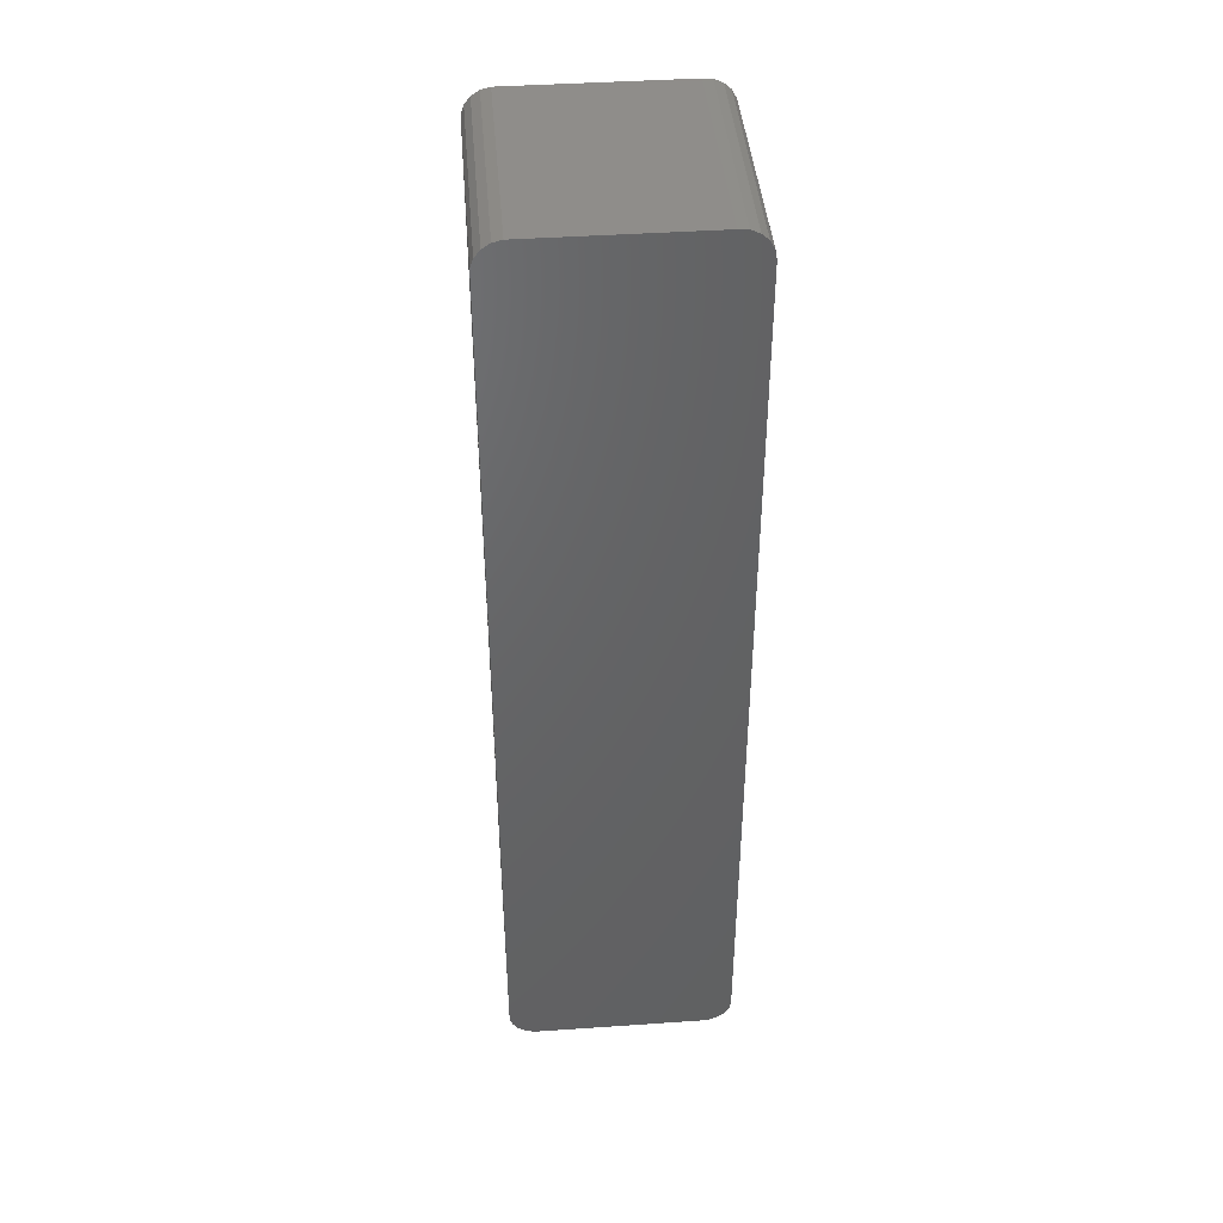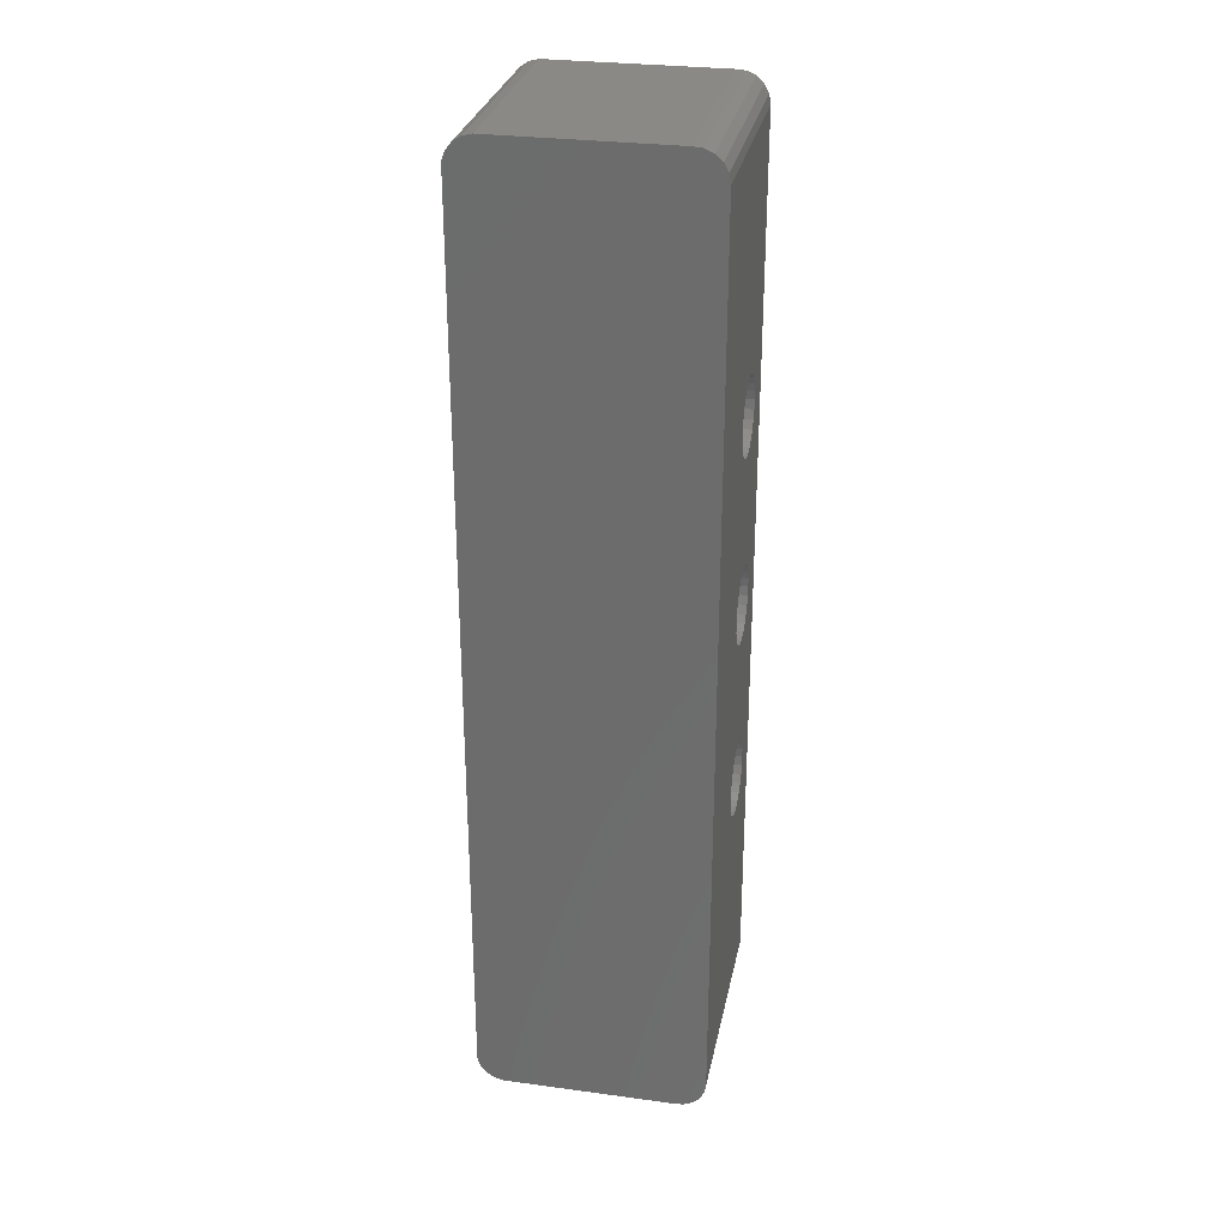
<metadata>
{"format":"stl","ext":"stl","renderer":"f3d","projection":"perspective","resolution":1024,"background":"white","views":[{"elev":42.3,"azim":-4.7,"up":"+Y"},{"elev":29.1,"azim":11.3,"up":"+Y"}]}
</metadata>
<code>
# stl→obj: 399 verts, 818 faces
v -5.98 -23.75 -6
v -5.98 -23.75 6
v -5.98 -10.93 -0.2291
v -5.98 -11.99 -2.241
v -5.98 -11.87 -2.709
v -5.98 -11.99 -1.759
v -5.98 -11.65 -3.136
v -5.98 -11.87 -1.291
v -5.98 -11.33 -3.497
v -5.98 -11.65 -0.8639
v -5.98 -10.93 -3.771
v -5.98 -11.33 -0.503
v -5.98 -10.48 -3.942
v -5.98 -10 -4
v -5.98 0 -4
v -5.98 10 -4
v -5.98 23.75 -6
v -3.316 -24.42 -6
v -5.819 -24.21 -6
v -5.98 -10.48 -0.05812
v -5.98 -10 0
v -5.98 0 0
v -5.98 23.75 6
v -5.819 -24.21 6
v -4.5 23.5 6
v -3 -11.99 -1.759
v -3 -11.99 -2.241
v -3 -11.87 -1.291
v -3 -11.87 -2.709
v -3 -11.65 -0.8639
v -3 -11.65 -3.136
v -3 -11.33 -0.503
v -3 -11.33 -3.497
v -3 -10.93 -0.2291
v -3 -10.93 -3.771
v -3 -10.48 -0.05812
v -3 -10.48 -3.942
v -3 -10 0
v -5.98 -9.521 -3.942
v -3 -10 -4
v -5.98 -9.521 -0.05812
v -3 -9.521 -0.05812
v -5.98 -0.4786 -0.05812
v -5.98 -9.071 -3.771
v -5.98 -0.4786 -3.942
v -3 -9.521 -3.942
v -5.98 -9.071 -0.2291
v -3 -9.071 -0.2291
v -5.98 -0.9294 -0.2291
v -5.98 -8.674 -3.497
v -5.98 -0.9294 -3.771
v -3 -9.071 -3.771
v -5.98 -8.674 -0.503
v -3 -8.674 -0.503
v -5.98 -1.326 -0.503
v -5.98 -8.354 -3.136
v -5.98 -1.326 -3.497
v -3 -8.674 -3.497
v -5.98 -8.354 -0.8639
v -3 -8.354 -0.8639
v -5.98 -8.13 -2.709
v -5.98 -1.646 -3.136
v -3 -8.354 -3.136
v -5.98 -8.13 -1.291
v -3 -8.13 -1.291
v -5.98 -8.015 -2.241
v -5.98 -1.87 -2.709
v -3 -8.13 -2.709
v -5.98 -8.015 -1.759
v -3 -8.015 -1.759
v -5.98 -1.985 -2.241
v -5.98 -1.985 -1.759
v -5.98 -1.87 -1.291
v -5.98 -1.646 -0.8639
v -3 -8.015 -2.241
v -3 -1.985 -1.759
v -3 -1.985 -2.241
v -3 -1.87 -1.291
v -3 -1.87 -2.709
v -3 -1.646 -0.8639
v -3 -1.646 -3.136
v -3 -1.326 -0.503
v -3 -1.326 -3.497
v -3 -0.9294 -0.2291
v -3 -0.9294 -3.771
v -3 -0.4786 -0.05812
v -3 -0.4786 -3.942
v -3 0 0
v -5.98 0.4786 -3.942
v -3 0 -4
v -5.98 0.4786 -0.05812
v -3 0.4786 -0.05812
v -5.98 9.521 -0.05812
v -5.98 10 0
v -5.98 0.9294 -3.771
v -5.98 9.521 -3.942
v -3 0.4786 -3.942
v -5.98 0.9294 -0.2291
v -3 0.9294 -0.2291
v -5.98 9.071 -0.2291
v -5.98 1.326 -3.497
v -5.98 9.071 -3.771
v -3 0.9294 -3.771
v -5.98 1.326 -0.503
v -3 1.326 -0.503
v -5.98 8.674 -0.503
v -5.98 1.646 -3.136
v -5.98 8.674 -3.497
v -3 1.326 -3.497
v -5.98 1.646 -0.8639
v -3 1.646 -0.8639
v -5.98 8.354 -0.8639
v -5.98 1.87 -2.709
v -5.98 8.354 -3.136
v -3 1.646 -3.136
v -5.98 1.87 -1.291
v -3 1.87 -1.291
v -5.98 8.13 -1.291
v -5.98 1.985 -2.241
v -5.98 8.13 -2.709
v -3 1.87 -2.709
v -5.98 1.985 -1.759
v -3 1.985 -1.759
v -5.98 8.015 -1.759
v -5.98 8.015 -2.241
v -3 1.985 -2.241
v -3 8.015 -1.759
v -3 8.015 -2.241
v -3 8.13 -1.291
v -3 8.13 -2.709
v -3 8.354 -0.8639
v -3 8.354 -3.136
v -3 8.674 -0.503
v -3 8.674 -3.497
v -3 9.071 -0.2291
v -3 9.071 -3.771
v -3 9.521 -0.05812
v -3 9.521 -3.942
v -3 10 0
v -5.98 10.48 -3.942
v -3 10 -4
v -5.98 10.48 -0.05812
v -3 10.48 -0.05812
v -5.98 10.93 -3.771
v -3 10.48 -3.942
v -5.98 10.93 -0.2291
v -3 10.93 -0.2291
v -5.98 11.33 -3.497
v -3 10.93 -3.771
v -5.98 11.33 -0.503
v -3 11.33 -0.503
v -5.98 11.65 -3.136
v -3 11.33 -3.497
v -5.98 11.65 -0.8639
v -3 11.65 -0.8639
v -5.98 11.87 -2.709
v -3 11.65 -3.136
v -5.98 11.87 -1.291
v -3 11.87 -1.291
v -5.98 11.99 -2.241
v -3 11.87 -2.709
v -5.98 11.99 -1.759
v -3 11.99 -1.759
v -3 11.99 -2.241
v -5.819 24.21 6
v -5.819 24.21 -6
v -3.316 24.42 6
v -5.516 -24.6 -6
v -5.516 -24.6 6
v -5.516 24.6 6
v -5.516 24.6 -6
v -5.103 -24.87 -6
v -5.103 -24.87 6
v -5.103 24.87 -6
v -5.103 24.87 6
v -4.624 -24.99 -6
v -4.624 -24.99 6
v -4.5 -23.5 6
v -4.624 24.99 -6
v -4.624 24.99 6
v 3.02 -22.01 -6
v 3.02 -23.75 -6
v 3.181 -24.21 -6
v 3.484 -24.6 -6
v 3.897 -24.87 -6
v 4.376 -24.99 -6
v 4.376 -24.99 6
v -4.132 -24.95 6
v -3 -23.5 6
v 4.376 24.99 6
v -4.132 24.95 -6
v 4.376 24.99 -6
v 3.02 23.5 6
v 3.02 23.75 6
v 3.181 24.21 6
v 3.484 24.6 6
v 3.897 24.87 6
v 3.02 -23.5 6
v -3 23.5 6
v 4.5 -23.5 6
v -3.68 -24.76 6
v -3.68 24.76 -6
v 3.897 24.87 -6
v -3.316 -24.42 6
v 3.181 -24.21 6
v 3.484 -24.6 6
v 3.897 -24.87 6
v -3.316 24.42 -6
v 3.181 24.21 -6
v 3.484 24.6 -6
v -3.081 23.99 -6
v -3 23.5 -6
v -3 -22.01 -6
v -3 22.01 -6
v -3.081 -23.99 6
v 3.02 -23.75 6
v -3 -22.01 3
v -3 22.01 3
v 3.02 22.01 3
v 3.02 -22.01 3
v 3.02 22.01 -6
v 3.02 23.75 -6
v 5.919 23.99 -6
v 3.02 -10.93 -0.2291
v 3.02 -11.99 -2.241
v 3.02 -11.87 -2.709
v 3.02 -11.99 -1.759
v 3.02 -11.65 -3.136
v 3.02 -11.87 -1.291
v 3.02 -11.33 -3.497
v 3.02 -11.65 -0.8639
v 3.02 -10.93 -3.771
v 3.02 -11.33 -0.503
v 3.02 -10.48 -3.942
v 3.02 -10 -4
v 3.02 -10.48 -0.05812
v 3.02 -10 0
v 3.02 0 0
v 3.02 10 0
v 6 -11.99 -1.759
v 6 -11.99 -2.241
v 6 -11.87 -1.291
v 6 -11.87 -2.709
v 6 -11.65 -0.8639
v 6 -11.65 -3.136
v 6 -11.33 -0.503
v 6 -11.33 -3.497
v 6 -10.93 -0.2291
v 6 -10.93 -3.771
v 6 -10.48 -0.05812
v 6 -10.48 -3.942
v 6 -10 0
v 3.02 -9.521 -3.942
v 3.02 0 -4
v 6 -10 -4
v 3.02 -9.521 -0.05812
v 6 -9.521 -0.05812
v 3.02 -0.4786 -0.05812
v 3.02 -9.071 -3.771
v 3.02 -0.4786 -3.942
v 6 -9.521 -3.942
v 3.02 -9.071 -0.2291
v 6 -9.071 -0.2291
v 3.02 -0.9294 -0.2291
v 3.02 -8.674 -3.497
v 3.02 -0.9294 -3.771
v 6 -9.071 -3.771
v 3.02 -8.674 -0.503
v 6 -8.674 -0.503
v 3.02 -1.326 -0.503
v 3.02 -8.354 -3.136
v 3.02 -1.326 -3.497
v 6 -8.674 -3.497
v 3.02 -8.354 -0.8639
v 6 -8.354 -0.8639
v 3.02 -1.646 -0.8639
v 3.02 -8.13 -2.709
v 3.02 -1.646 -3.136
v 6 -8.354 -3.136
v 3.02 -8.13 -1.291
v 6 -8.13 -1.291
v 3.02 -1.87 -1.291
v 3.02 -8.015 -2.241
v 3.02 -1.87 -2.709
v 6 -8.13 -2.709
v 3.02 -8.015 -1.759
v 6 -8.015 -1.759
v 3.02 -1.985 -1.759
v 3.02 -1.985 -2.241
v 6 -8.015 -2.241
v 6 -1.985 -1.759
v 6 -1.985 -2.241
v 6 -1.87 -1.291
v 6 -1.87 -2.709
v 6 -1.646 -0.8639
v 6 -1.646 -3.136
v 6 -1.326 -0.503
v 6 -1.326 -3.497
v 6 -0.9294 -0.2291
v 6 -0.9294 -3.771
v 6 -0.4786 -0.05812
v 6 -0.4786 -3.942
v 6 0 0
v 3.02 0.4786 -3.942
v 3.02 10 -4
v 6 0 -4
v 3.02 0.4786 -0.05812
v 6 0.4786 -0.05812
v 3.02 9.521 -0.05812
v 3.02 0.9294 -3.771
v 3.02 9.521 -3.942
v 6 0.4786 -3.942
v 3.02 0.9294 -0.2291
v 6 0.9294 -0.2291
v 3.02 9.071 -0.2291
v 3.02 1.326 -3.497
v 3.02 9.071 -3.771
v 6 0.9294 -3.771
v 3.02 1.326 -0.503
v 6 1.326 -0.503
v 3.02 8.015 -2.241
v 3.02 8.015 -1.759
v 3.02 8.13 -1.291
v 3.02 8.354 -0.8639
v 3.02 8.674 -0.503
v 3.02 1.646 -3.136
v 3.02 8.674 -3.497
v 6 1.326 -3.497
v 3.02 1.646 -0.8639
v 6 1.646 -0.8639
v 3.02 1.87 -2.709
v 3.02 8.354 -3.136
v 6 1.646 -3.136
v 3.02 1.87 -1.291
v 6 1.87 -1.291
v 3.02 1.985 -2.241
v 3.02 8.13 -2.709
v 6 1.87 -2.709
v 3.02 1.985 -1.759
v 6 1.985 -1.759
v 6 1.985 -2.241
v 6 8.015 -1.759
v 6 8.015 -2.241
v 6 8.13 -1.291
v 6 8.13 -2.709
v 6 8.354 -0.8639
v 6 8.354 -3.136
v 6 8.674 -0.503
v 6 8.674 -3.497
v 6 9.071 -0.2291
v 6 9.071 -3.771
v 6 9.521 -0.05812
v 6 9.521 -3.942
v 6 10 0
v 3.02 10.48 -3.942
v 6 10 -4
v 3.02 10.48 -0.05812
v 6 10.48 -0.05812
v 3.02 10.93 -3.771
v 6 10.48 -3.942
v 3.02 10.93 -0.2291
v 6 10.93 -0.2291
v 3.02 11.33 -3.497
v 6 10.93 -3.771
v 3.02 11.33 -0.503
v 6 11.33 -0.503
v 3.02 11.65 -3.136
v 6 11.33 -3.497
v 3.02 11.65 -0.8639
v 6 11.65 -0.8639
v 3.02 11.87 -2.709
v 6 11.65 -3.136
v 3.02 11.87 -1.291
v 6 11.87 -1.291
v 3.02 11.99 -2.241
v 6 11.87 -2.709
v 3.02 11.99 -1.759
v 6 11.99 -1.759
v 6 11.99 -2.241
v 4.5 23.5 6
v 5.919 23.99 6
v 4.868 -24.95 -6
v 4.868 -24.95 6
v 4.868 24.95 -6
v 4.868 24.95 6
v 5.32 -24.76 -6
v 5.32 -24.76 6
v 5.32 24.76 6
v 5.32 24.76 -6
v 5.684 -24.42 -6
v 5.684 -24.42 6
v 5.684 24.42 6
v 5.684 24.42 -6
v 5.919 -23.99 -6
v 5.919 -23.99 6
v 6 -23.5 -6
v 6 -23.5 6
v 6 23.5 6
v 6 23.5 -6
f 1 2 3
f 1 4 5
f 1 6 4
f 1 5 7
f 1 8 6
f 1 7 9
f 1 10 8
f 1 9 11
f 1 12 10
f 1 11 13
f 1 3 12
f 1 13 14
f 1 14 15
f 1 15 16
f 1 16 17
f 1 17 18
f 1 19 2
f 1 18 19
f 2 20 3
f 2 21 20
f 2 22 21
f 2 23 22
f 2 19 24
f 2 24 25
f 2 25 23
f 4 6 26
f 4 27 5
f 4 26 27
f 6 8 28
f 6 28 26
f 5 27 29
f 5 29 7
f 8 10 30
f 8 30 28
f 7 29 31
f 7 31 9
f 10 12 32
f 10 32 30
f 9 31 33
f 9 33 11
f 12 3 34
f 12 34 32
f 11 33 35
f 11 35 13
f 3 20 36
f 3 36 34
f 13 35 37
f 13 37 14
f 20 21 38
f 20 38 36
f 14 39 15
f 14 37 40
f 14 40 39
f 21 41 42
f 21 43 41
f 21 22 43
f 21 42 38
f 39 44 45
f 39 45 15
f 39 40 46
f 39 46 44
f 41 47 48
f 41 49 47
f 41 43 49
f 41 48 42
f 44 50 51
f 44 51 45
f 44 46 52
f 44 52 50
f 47 53 54
f 47 55 53
f 47 49 55
f 47 54 48
f 50 56 57
f 50 57 51
f 50 52 58
f 50 58 56
f 53 59 60
f 53 55 59
f 53 60 54
f 56 61 62
f 56 62 57
f 56 58 63
f 56 63 61
f 59 64 65
f 59 55 64
f 59 65 60
f 61 66 67
f 61 67 62
f 61 63 68
f 61 68 66
f 64 69 70
f 64 55 69
f 64 70 65
f 66 69 55
f 66 71 67
f 66 72 71
f 66 73 72
f 66 74 73
f 66 55 74
f 66 68 75
f 66 75 69
f 69 75 70
f 71 72 76
f 71 77 67
f 71 76 77
f 72 73 78
f 72 78 76
f 67 77 79
f 67 79 62
f 73 74 80
f 73 80 78
f 62 79 81
f 62 81 57
f 74 55 82
f 74 82 80
f 57 81 83
f 57 83 51
f 55 49 84
f 55 84 82
f 51 83 85
f 51 85 45
f 49 43 86
f 49 86 84
f 45 85 87
f 45 87 15
f 43 22 88
f 43 88 86
f 15 89 16
f 15 87 90
f 15 90 89
f 22 91 92
f 22 93 91
f 22 94 93
f 22 23 94
f 22 92 88
f 89 95 96
f 89 96 16
f 89 90 97
f 89 97 95
f 91 98 99
f 91 100 98
f 91 93 100
f 91 99 92
f 95 101 102
f 95 102 96
f 95 97 103
f 95 103 101
f 98 104 105
f 98 106 104
f 98 100 106
f 98 105 99
f 101 107 108
f 101 108 102
f 101 103 109
f 101 109 107
f 104 110 111
f 104 112 110
f 104 106 112
f 104 111 105
f 107 113 114
f 107 114 108
f 107 109 115
f 107 115 113
f 110 116 117
f 110 118 116
f 110 112 118
f 110 117 111
f 113 119 120
f 113 120 114
f 113 115 121
f 113 121 119
f 116 122 123
f 116 124 122
f 116 118 124
f 116 123 117
f 119 122 125
f 119 125 120
f 119 121 126
f 119 126 122
f 122 124 125
f 122 126 123
f 125 124 127
f 125 128 120
f 125 127 128
f 124 118 129
f 124 129 127
f 120 128 130
f 120 130 114
f 118 112 131
f 118 131 129
f 114 130 132
f 114 132 108
f 112 106 133
f 112 133 131
f 108 132 134
f 108 134 102
f 106 100 135
f 106 135 133
f 102 134 136
f 102 136 96
f 100 93 137
f 100 137 135
f 96 136 138
f 96 138 16
f 93 94 139
f 93 139 137
f 16 140 17
f 16 138 141
f 16 141 140
f 94 142 143
f 94 23 142
f 94 143 139
f 140 144 17
f 140 141 145
f 140 145 144
f 142 146 147
f 142 23 146
f 142 147 143
f 144 148 17
f 144 145 149
f 144 149 148
f 146 150 151
f 146 17 150
f 146 23 17
f 146 151 147
f 148 152 17
f 148 149 153
f 148 153 152
f 150 154 155
f 150 17 154
f 150 155 151
f 152 156 17
f 152 153 157
f 152 157 156
f 154 158 159
f 154 17 158
f 154 159 155
f 156 160 17
f 156 157 161
f 156 161 160
f 158 162 163
f 158 17 162
f 158 163 159
f 160 162 17
f 160 161 164
f 160 164 162
f 162 164 163
f 17 23 165
f 17 166 18
f 17 165 166
f 23 25 167
f 23 167 165
f 19 168 169
f 19 169 24
f 19 18 168
f 24 169 25
f 166 165 170
f 166 171 18
f 166 170 171
f 165 167 170
f 168 172 169
f 168 18 172
f 169 172 173
f 169 173 25
f 171 170 174
f 171 174 18
f 170 175 174
f 170 167 175
f 172 176 177
f 172 177 173
f 172 18 176
f 173 177 178
f 173 178 25
f 174 175 179
f 174 179 18
f 175 180 179
f 175 167 180
f 176 18 181
f 176 182 183
f 176 181 182
f 176 183 184
f 176 184 185
f 176 185 186
f 176 186 187
f 176 187 177
f 177 188 189
f 177 189 178
f 177 187 188
f 179 180 190
f 179 191 18
f 179 192 191
f 179 190 192
f 180 167 193
f 180 193 194
f 180 194 195
f 180 195 196
f 180 196 197
f 180 197 190
f 178 189 25
f 25 189 198
f 25 199 167
f 25 198 200
f 25 200 199
f 188 201 189
f 188 187 201
f 191 202 18
f 191 203 202
f 191 192 203
f 201 204 189
f 201 205 204
f 201 206 205
f 201 207 206
f 201 187 207
f 202 208 18
f 202 209 208
f 202 210 209
f 202 203 210
f 18 208 211
f 18 211 212
f 18 213 181
f 18 214 213
f 18 212 214
f 204 215 189
f 204 216 215
f 204 205 216
f 208 209 211
f 167 199 193
f 215 216 189
f 211 209 212
f 189 216 198
f 213 217 181
f 213 27 26
f 213 26 28
f 213 29 27
f 213 28 30
f 213 31 29
f 213 30 32
f 213 33 31
f 213 32 34
f 213 35 33
f 213 34 217
f 213 37 35
f 213 40 37
f 213 90 40
f 213 141 90
f 213 214 141
f 217 34 36
f 217 36 38
f 217 38 88
f 217 88 218
f 217 218 219
f 217 220 181
f 217 219 220
f 40 87 46
f 40 90 87
f 38 42 88
f 46 85 52
f 46 87 85
f 42 48 86
f 42 86 88
f 52 83 58
f 52 85 83
f 48 54 84
f 48 84 86
f 58 81 63
f 58 83 81
f 54 60 84
f 63 79 68
f 63 81 79
f 60 65 84
f 68 77 75
f 68 79 77
f 65 70 84
f 75 77 76
f 75 76 78
f 75 78 80
f 75 80 82
f 75 82 84
f 75 84 70
f 90 138 97
f 90 141 138
f 88 92 139
f 88 139 218
f 97 136 103
f 97 138 136
f 92 99 137
f 92 137 139
f 103 134 109
f 103 136 134
f 99 105 135
f 99 135 137
f 109 132 115
f 109 134 132
f 105 111 133
f 105 133 135
f 115 130 121
f 115 132 130
f 111 117 131
f 111 131 133
f 121 128 126
f 121 130 128
f 117 123 129
f 117 129 131
f 126 128 127
f 126 127 123
f 123 127 129
f 141 214 145
f 139 143 218
f 145 214 149
f 143 147 218
f 149 214 153
f 147 151 214
f 147 214 218
f 153 214 157
f 151 155 214
f 157 214 161
f 155 159 214
f 161 214 164
f 159 163 214
f 164 214 163
f 214 212 209
f 214 221 219
f 214 219 218
f 214 222 221
f 214 209 222
f 199 200 193
f 182 181 223
f 182 223 183
f 216 205 200
f 216 200 198
f 181 220 224
f 181 225 226
f 181 227 225
f 181 226 228
f 181 229 227
f 181 228 230
f 181 231 229
f 181 230 232
f 181 233 231
f 181 232 234
f 181 224 233
f 181 234 235
f 181 235 221
f 181 221 223
f 220 236 224
f 220 237 236
f 220 238 237
f 220 239 238
f 220 219 239
f 225 227 240
f 225 241 226
f 225 240 241
f 227 229 242
f 227 242 240
f 226 241 243
f 226 243 228
f 229 231 244
f 229 244 242
f 228 243 245
f 228 245 230
f 231 233 246
f 231 246 244
f 230 245 247
f 230 247 232
f 233 224 248
f 233 248 246
f 232 247 249
f 232 249 234
f 224 236 250
f 224 250 248
f 234 249 251
f 234 251 235
f 236 237 252
f 236 252 250
f 235 253 254
f 235 254 221
f 235 251 255
f 235 255 253
f 237 256 257
f 237 258 256
f 237 238 258
f 237 257 252
f 253 259 260
f 253 260 254
f 253 255 261
f 253 261 259
f 256 262 263
f 256 264 262
f 256 258 264
f 256 263 257
f 259 265 266
f 259 266 260
f 259 261 267
f 259 267 265
f 262 268 269
f 262 270 268
f 262 264 270
f 262 269 263
f 265 271 272
f 265 272 266
f 265 267 273
f 265 273 271
f 268 274 275
f 268 276 274
f 268 270 276
f 268 275 269
f 271 277 278
f 271 278 272
f 271 273 279
f 271 279 277
f 274 280 281
f 274 282 280
f 274 276 282
f 274 281 275
f 277 283 284
f 277 284 278
f 277 279 285
f 277 285 283
f 280 286 287
f 280 288 286
f 280 282 288
f 280 287 281
f 283 286 289
f 283 289 284
f 283 285 290
f 283 290 286
f 286 288 289
f 286 290 287
f 289 288 291
f 289 292 284
f 289 291 292
f 288 282 293
f 288 293 291
f 284 292 294
f 284 294 278
f 282 276 295
f 282 295 293
f 278 294 296
f 278 296 272
f 276 270 297
f 276 297 295
f 272 296 298
f 272 298 266
f 270 264 299
f 270 299 297
f 266 298 300
f 266 300 260
f 264 258 301
f 264 301 299
f 260 300 302
f 260 302 254
f 258 238 303
f 258 303 301
f 254 304 305
f 254 305 221
f 254 302 306
f 254 306 304
f 238 307 308
f 238 309 307
f 238 239 309
f 238 308 303
f 304 310 311
f 304 311 305
f 304 306 312
f 304 312 310
f 307 313 314
f 307 315 313
f 307 309 315
f 307 314 308
f 310 316 317
f 310 317 311
f 310 312 318
f 310 318 316
f 313 319 320
f 313 321 319
f 313 322 321
f 313 323 322
f 313 324 323
f 313 325 324
f 313 315 325
f 313 320 314
f 316 326 327
f 316 327 317
f 316 318 328
f 316 328 326
f 319 329 330
f 319 321 329
f 319 330 320
f 326 331 332
f 326 332 327
f 326 328 333
f 326 333 331
f 329 334 335
f 329 321 334
f 329 335 330
f 331 336 337
f 331 337 332
f 331 333 338
f 331 338 336
f 334 339 340
f 334 321 339
f 334 340 335
f 336 339 321
f 336 321 337
f 336 338 341
f 336 341 339
f 339 341 340
f 321 322 342
f 321 343 337
f 321 342 343
f 322 323 344
f 322 344 342
f 337 343 345
f 337 345 332
f 323 324 346
f 323 346 344
f 332 345 347
f 332 347 327
f 324 325 348
f 324 348 346
f 327 347 349
f 327 349 317
f 325 315 350
f 325 350 348
f 317 349 351
f 317 351 311
f 315 309 352
f 315 352 350
f 311 351 353
f 311 353 305
f 309 239 354
f 309 354 352
f 305 355 221
f 305 353 356
f 305 356 355
f 239 357 358
f 239 219 357
f 239 358 354
f 355 359 221
f 355 356 360
f 355 360 359
f 357 361 362
f 357 219 361
f 357 362 358
f 359 363 221
f 359 360 364
f 359 364 363
f 361 365 366
f 361 221 365
f 361 219 221
f 361 366 362
f 363 367 221
f 363 364 368
f 363 368 367
f 365 369 370
f 365 221 369
f 365 370 366
f 367 371 221
f 367 368 372
f 367 372 371
f 369 373 374
f 369 221 373
f 369 374 370
f 371 375 221
f 371 372 376
f 371 376 375
f 373 377 378
f 373 221 377
f 373 378 374
f 375 377 221
f 375 376 379
f 375 379 377
f 377 379 378
f 221 222 223
f 193 200 380
f 193 380 194
f 222 209 223
f 194 380 381
f 194 381 195
f 183 223 184
f 205 206 200
f 209 210 223
f 195 381 196
f 184 223 185
f 206 207 200
f 210 203 223
f 196 381 197
f 185 223 186
f 207 187 200
f 203 192 223
f 197 381 190
f 186 382 383
f 186 383 187
f 186 223 382
f 187 383 200
f 192 190 384
f 192 384 223
f 190 385 384
f 190 381 385
f 200 383 380
f 380 383 381
f 382 386 383
f 382 223 386
f 383 386 387
f 383 387 381
f 384 385 388
f 384 389 223
f 384 388 389
f 385 381 388
f 386 390 391
f 386 391 387
f 386 223 390
f 387 391 381
f 389 388 392
f 389 393 223
f 389 392 393
f 388 381 392
f 390 394 395
f 390 395 391
f 390 223 394
f 391 395 381
f 393 392 223
f 392 381 223
f 394 223 396
f 394 396 395
f 395 396 397
f 395 397 381
f 223 381 398
f 223 399 396
f 223 398 399
f 381 397 398
f 396 241 240
f 396 240 242
f 396 243 241
f 396 242 244
f 396 245 243
f 396 244 246
f 396 247 245
f 396 246 248
f 396 249 247
f 396 248 397
f 396 251 249
f 396 255 251
f 396 399 255
f 397 248 250
f 397 250 252
f 397 252 303
f 397 303 398
f 255 302 261
f 255 306 302
f 255 399 306
f 252 257 303
f 261 300 267
f 261 302 300
f 257 263 301
f 257 301 303
f 267 298 273
f 267 300 298
f 263 269 299
f 263 299 301
f 273 296 279
f 273 298 296
f 269 275 297
f 269 297 299
f 279 294 285
f 279 296 294
f 275 281 295
f 275 295 297
f 285 292 290
f 285 294 292
f 281 287 293
f 281 293 295
f 290 292 291
f 290 291 287
f 287 291 293
f 306 353 312
f 306 356 353
f 306 399 356
f 303 308 354
f 303 354 398
f 312 351 318
f 312 353 351
f 308 314 352
f 308 352 354
f 318 349 328
f 318 351 349
f 314 320 350
f 314 350 352
f 328 347 333
f 328 349 347
f 320 330 342
f 320 342 344
f 320 344 346
f 320 346 348
f 320 348 350
f 333 345 338
f 333 347 345
f 330 335 342
f 338 343 341
f 338 345 343
f 335 340 342
f 341 343 342
f 341 342 340
f 356 399 360
f 354 358 398
f 360 399 364
f 358 362 398
f 364 399 368
f 362 366 399
f 362 399 398
f 368 399 372
f 366 370 399
f 372 399 376
f 370 374 399
f 376 399 379
f 374 378 399
f 379 399 378

</code>
